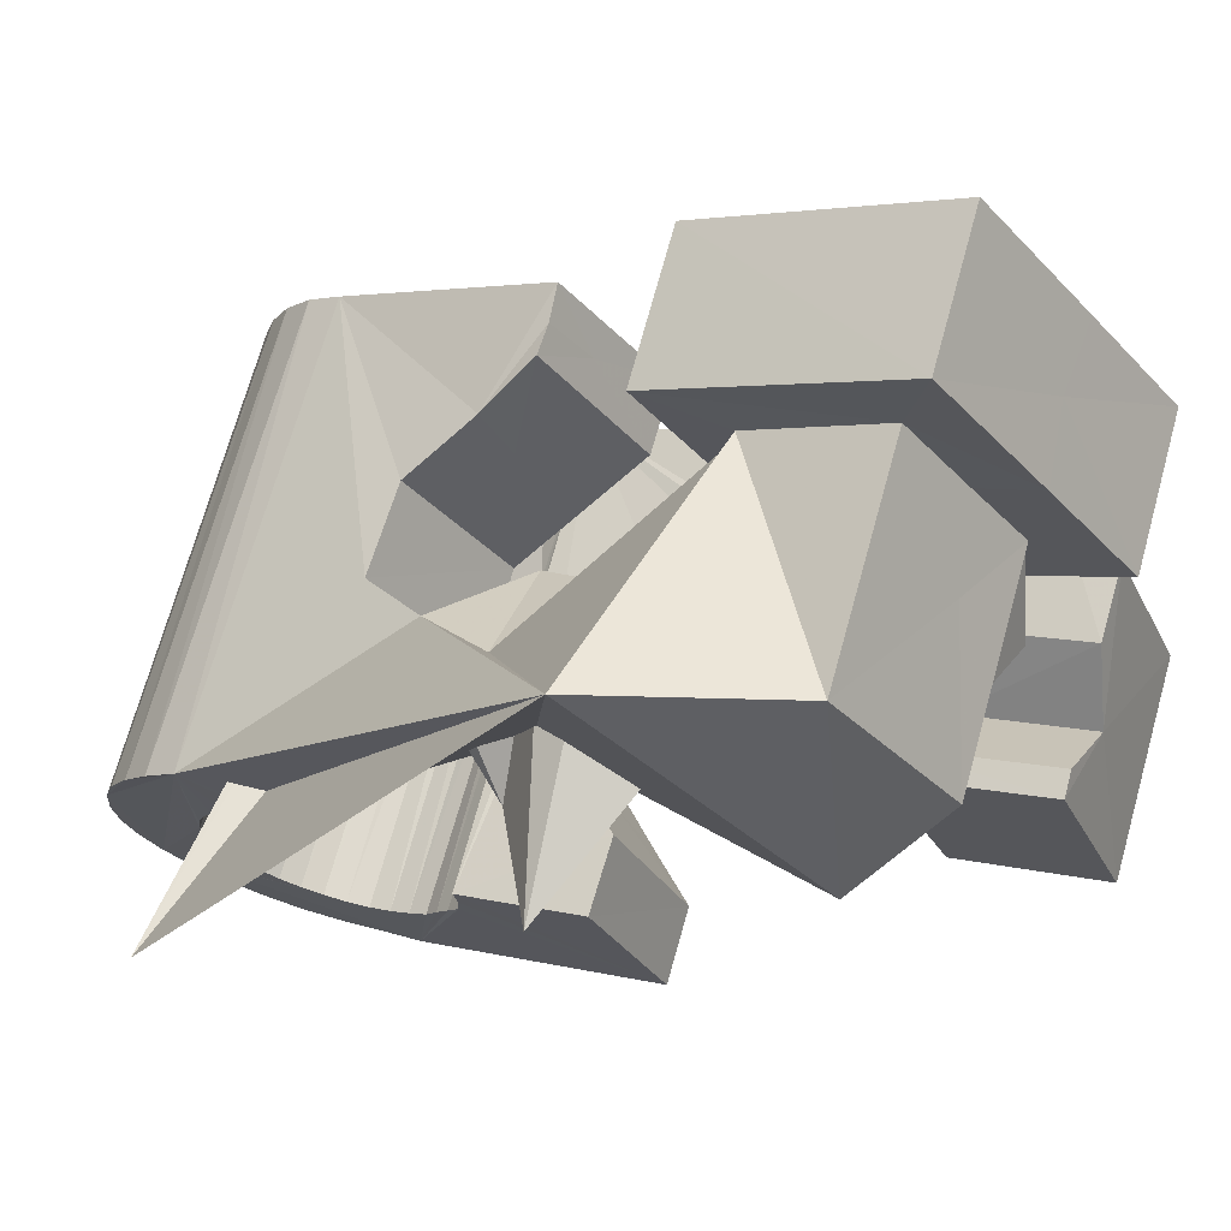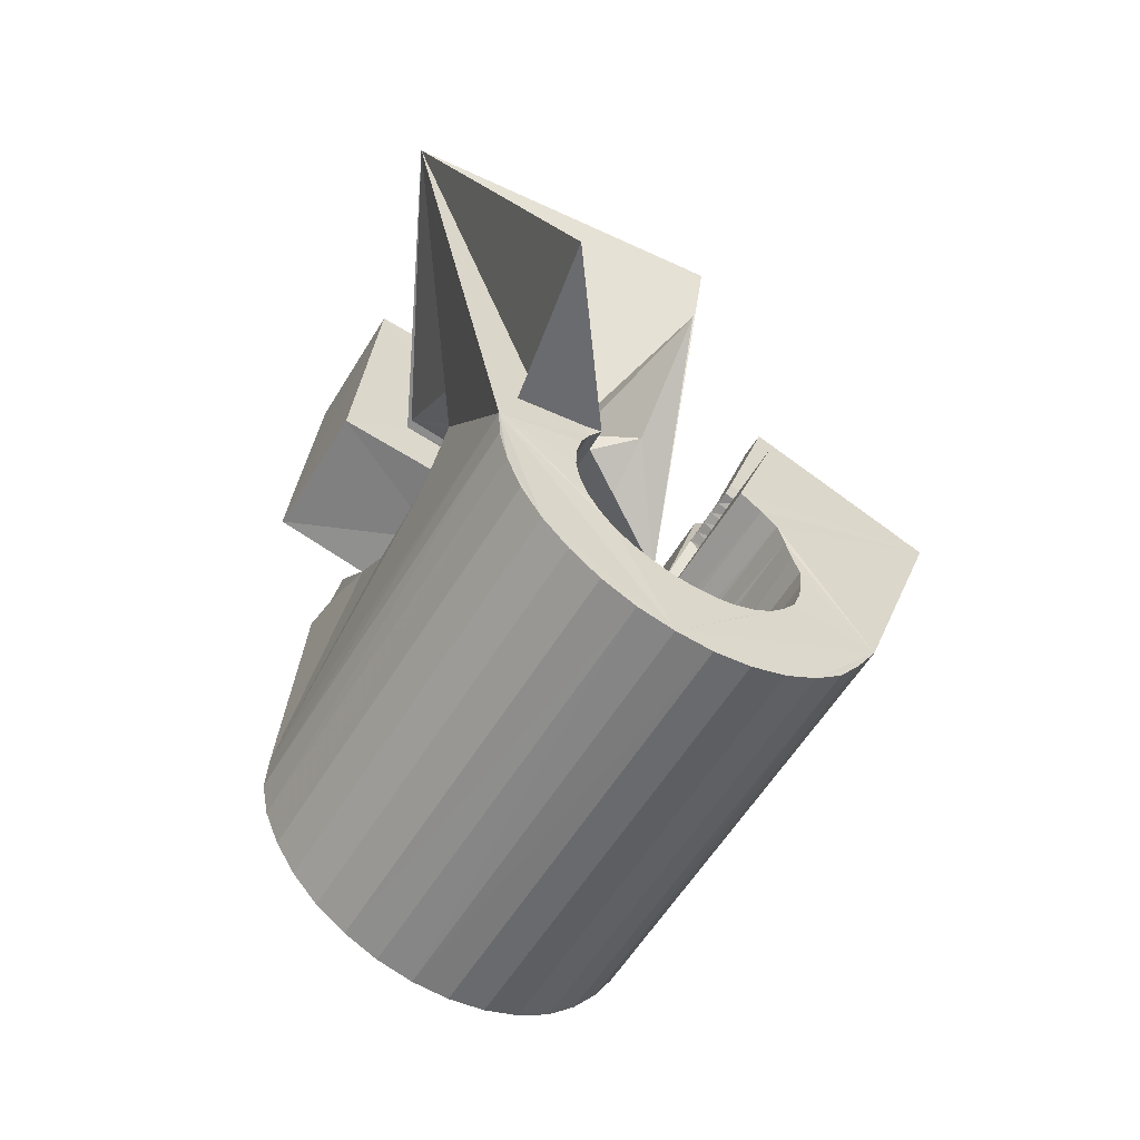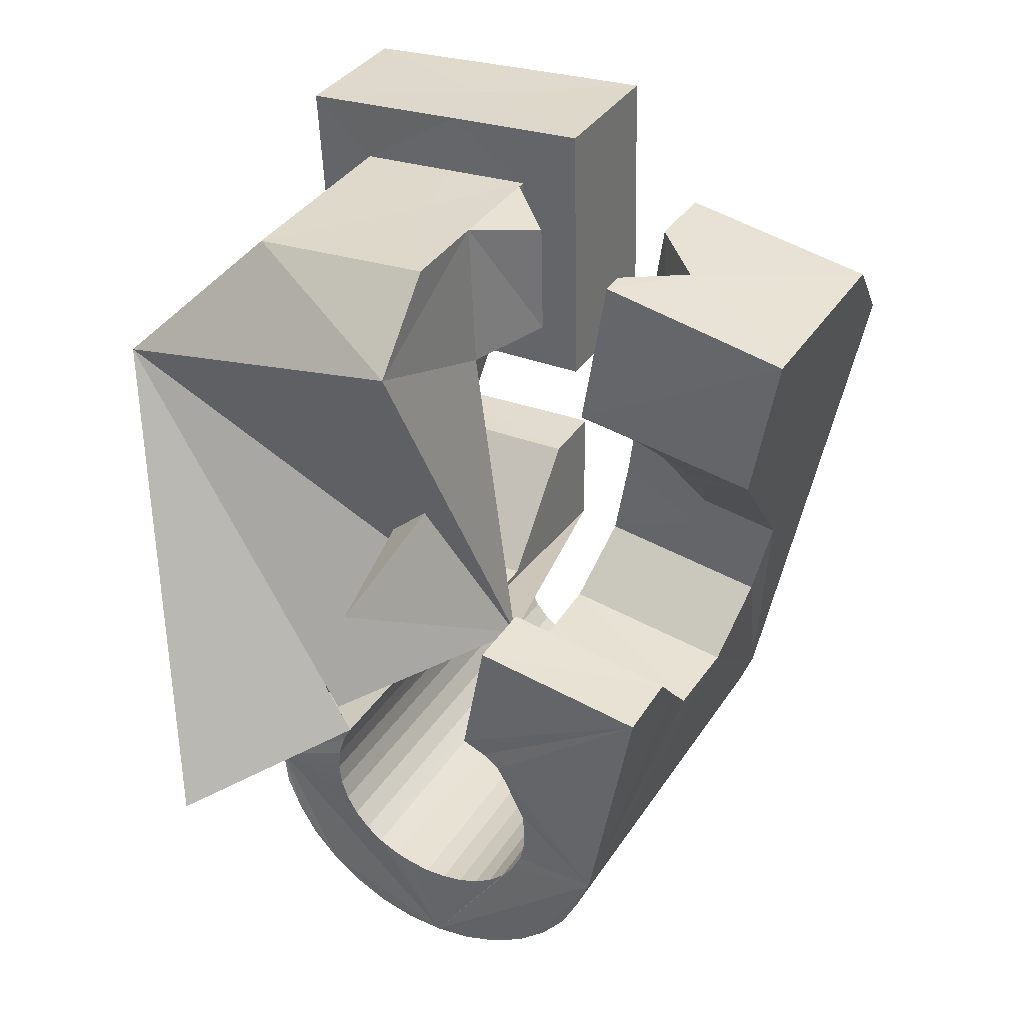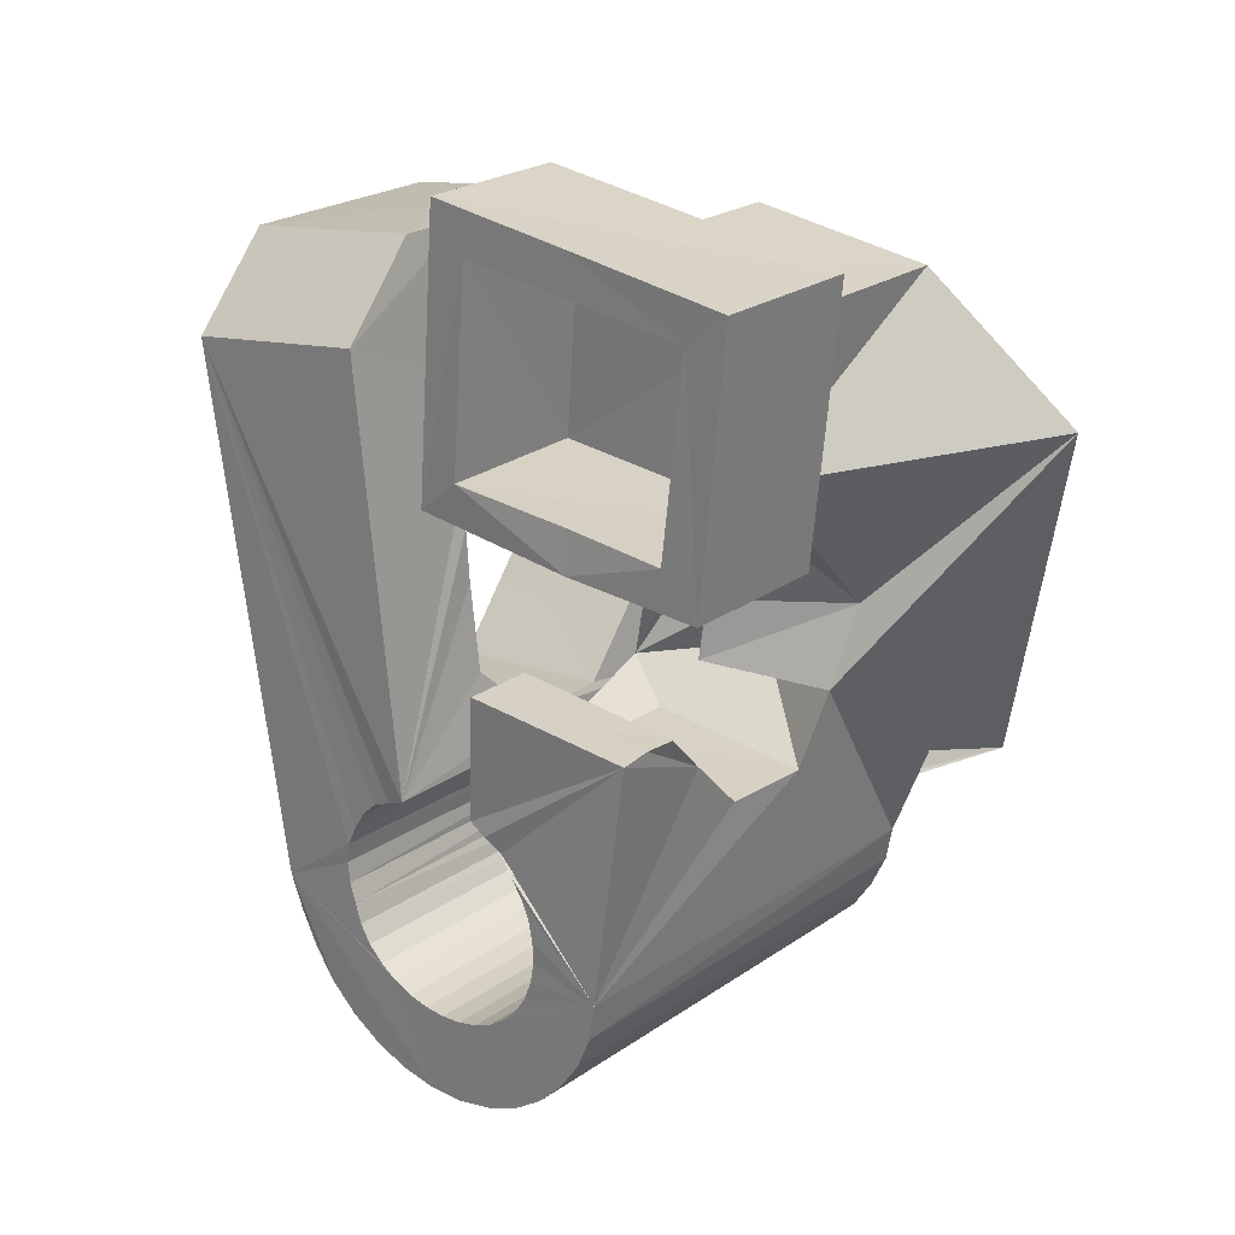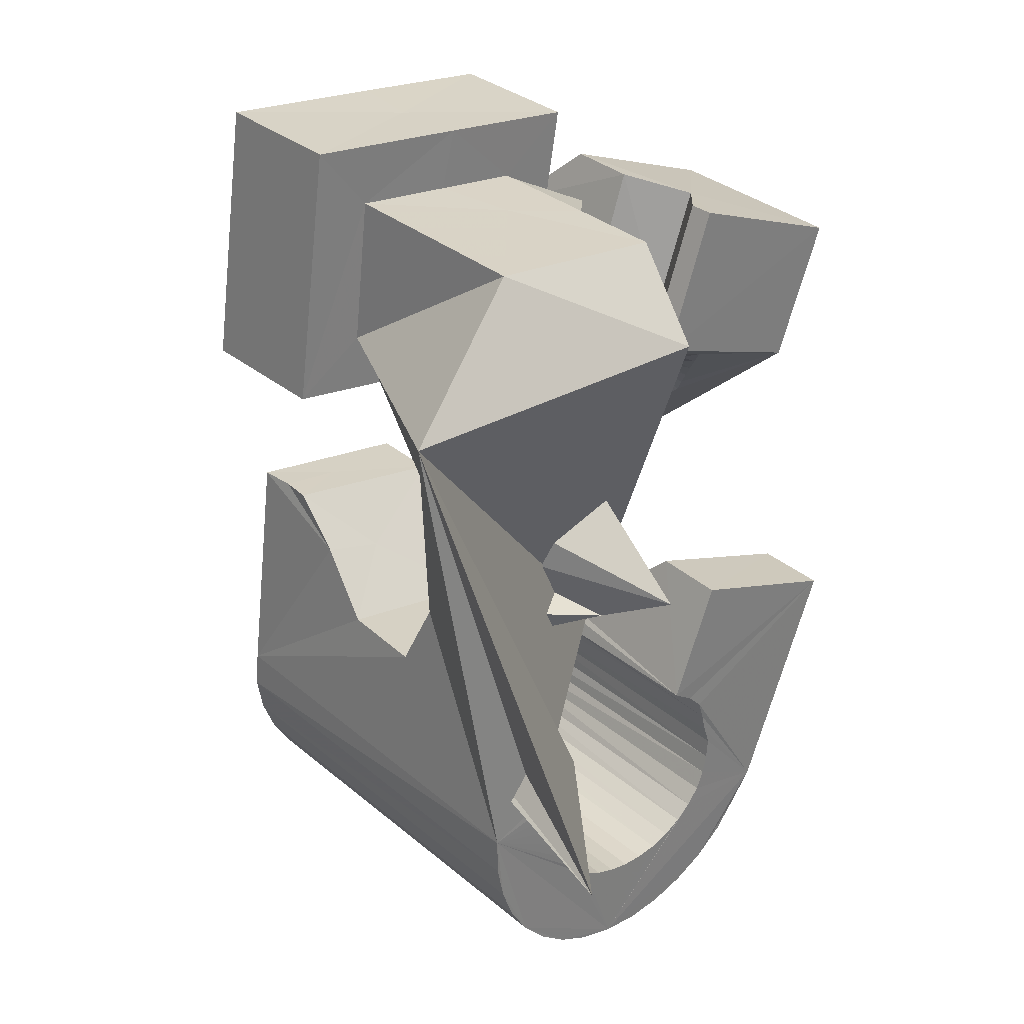
<metadata>
{"format":"obj","ext":"obj","renderer":"f3d","projection":"perspective","resolution":1024,"background":"white","views":[{"elev":-11.7,"azim":-53.6,"up":"+Y"},{"elev":-66.4,"azim":-46.9,"up":"+Z"},{"elev":26.2,"azim":12.9,"up":"+Z"},{"elev":34.2,"azim":-154.0,"up":"+Z"},{"elev":21.9,"azim":-56.7,"up":"+Z"}]}
</metadata>
<code>
v -0.07855 -0.02648 0.03924
v -0.05315 -0.02507 -0.04798
v -0.05287 0.01243 0.07923
v -0.05198 -0.02598 0.0628
v -0.05242 -0.02471 -0.05461
v -0.05208 0.01893 0.03207
v -0.05017 -0.02443 -0.06094
v -0.04893 -0.01286 0.00653
v -0.04711 -0.005831 -0.007089
v -0.04707 -0.02446 -0.06689
v -0.04584 0.03715 0.08265
v -0.04516 0.001493 -0.01919
v -0.04585 0.01217 0.07236
v -0.04517 0.0438 0.03536
v -0.04467 0.01679 0.03839
v -0.04287 -0.02486 -0.0721
v -0.04187 0.01098 0.06826
v -0.04147 0.01271 0.04177
v -0.04097 0.01433 0.04188
v -0.04019 0.01653 -0.01698
v -0.03995 -0.02929 -0.04683
v -0.03961 -0.02884 -0.05064
v -0.03953 -0.02994 -0.04305
v -0.03898 0.03613 0.07572
v -0.03745 0.02508 -0.004977
v -0.03855 -0.02862 -0.05433
v -0.03835 -0.03061 -0.03945
v -0.03785 -0.02568 -0.07646
v -0.03804 0.04112 0.04189
v -0.03682 -0.02862 -0.05776
v -0.03628 0.03241 0.00473
v -0.03659 -0.03171 -0.03621
v -0.02756 0.000543 0.009141
v -0.03453 0.03755 0.005526
v -0.03444 -0.00091 0.02635
v -0.03449 -0.02884 -0.0608
v -0.06383 -0.05257 -0.04483
v -0.02744 0.003421 -0.001182
v -0.0335 0.04374 0.006337
v -0.03217 -0.02679 -0.07985
v -0.03194 0.00058 0.02873
v -0.03145 0.05024 -0.03721
v -0.03166 -0.02926 -0.06337
v -0.04087 -0.01719 -0.03015
v -0.03101 0.05108 -0.04385
v -0.02914 0.00198 0.03135
v -0.029 0.05142 -0.0502
v -0.02841 -0.0299 -0.06533
v -0.02815 0.01223 0.03119
v -0.03978 -0.02896 -0.03292
v -0.02778 -0.003509 0.02979
v -0.0271 0.01048 0.04112
v -0.02689 0.02163 -0.00655
v -0.02632 0.003357 0.03397
v -0.02598 -0.02821 -0.08203
v -0.02577 0.05134 -0.05606
v -0.02592 0.009516 0.04097
v -0.02561 -0.001689 0.03158
v -0.02461 -0.009223 0.02448
v -0.02491 -0.03069 -0.06669
v -0.006615 -0.0164 -0.01862
v -0.02452 -0.008728 0.06603
v -0.02441 0.005892 0.0682
v -0.02356 -0.0469 0.04628
v -0.0235 2.6e-05 0.03343
v -0.0235 0.004734 0.03658
v -0.02331 0.00411 0.0791
v -0.02287 0.03507 0.004895
v -0.02279 0.02407 0.03313
v -0.02168 0.05091 -0.06134
v -0.02147 0.02622 0.0394
v -0.02141 0.01699 0.08062
v -0.0214 0.001742 0.03529
v -0.02127 -0.03159 -0.0675
v -0.02105 0.03812 0.03384
v -0.02099 0.02113 0.07434
v -0.02068 0.006112 0.0392
v -0.02066 -0.006071 0.03334
v -0.02052 0.03618 0.04101
v -0.01955 -0.02992 -0.08292
v -0.0194 -0.03514 0.06281
v -0.0193 0.003458 0.03715
v -0.01926 -0.003995 0.03443
v -0.02385 -0.02964 -0.01075
v -0.01872 0.04647 -0.03608
v -0.03139 -0.04899 -0.000852
v -0.01865 -0.02359 0.01529
v -0.01842 0.04695 -0.03988
v -0.01832 0.04591 -0.0323
v -0.01787 -0.001939 0.03553
v -0.01758 -0.0326 -0.06771
v -0.01737 0.04715 -0.04358
v -0.01719 0.005175 0.039
v -0.01723 0.04507 -0.0287
v -0.01714 0.03024 0.07548
v -0.01667 0.05017 -0.06574
v -0.01648 0.000117 0.03662
v -0.01643 0.02897 0.08262
v -0.01602 -0.006386 -0.02061
v -0.01564 0.04715 -0.04702
v -0.01543 0.04407 -0.02546
v -0.01437 -0.01535 0.03844
v -0.0151 0.002173 0.03772
v -0.0148 -0.01852 0.06524
v -0.01392 -0.03367 -0.06734
v -0.01371 0.004228 0.03882
v -0.01363 -0.008757 0.03699
v -0.01331 0.04696 -0.05008
v -0.01307 -0.03173 -0.08268
v -0.01306 0.04304 -0.0226
v -0.01291 -0.006301 0.03728
v -0.01224 -0.003905 0.03762
v -0.01178 0.008803 -0.01851
v -0.01157 -0.00151 0.03795
v -0.01094 0.04904 -0.06905
v -0.0109 0.000887 0.03829
v -0.01124 -0.03974 -0.03035
v -0.01045 0.04657 -0.05262
v -0.0104 -0.0348 -0.06634
v -0.01023 0.003281 0.03863
v -0.01039 0.04109 -0.02045
v -0.009894 0.004245 0.03999
v -0.009896 0.004104 0.04096
v -0.009534 0.000176 0.0679
v -0.009491 0.00569 0.04019
v -0.009115 0.001633 0.06811
v -0.007199 -0.04052 -0.03246
v -0.007201 0.04593 -0.05456
v -0.007169 -0.03594 -0.06465
v -0.007002 0.04034 -0.01879
v -0.006822 -0.0337 -0.0811
v -0.006426 0.02429 0.003114
v -0.00645 -0.0442 -0.008327
v -0.005034 0.00557 0.03632
v -0.005026 0.001352 0.072
v -0.004766 0.04763 -0.07127
v -0.004275 -0.04112 -0.03485
v -0.004327 -0.03706 -0.06234
v -0.003703 0.04515 -0.05594
v -0.003658 0.03863 -0.01793
v -0.003099 0.0361 0.004831
v -0.003034 -0.008445 0.04344
v -0.002861 -0.03181 -0.006338
v -0.002753 -0.01139 0.06366
v -0.002543 -0.04097 -0.03832
v -0.002058 -0.03814 -0.05949
v -0.001542 -0.009932 -0.0223
v -0.001025 -0.03573 -0.0783
v -0.001151 -0.04088 -0.04176
v -0.000265 -0.03907 -0.05627
v -6.1e-05 0.04425 -0.05675
v 0.000506 -0.04085 -0.04521
v 0.000584 -0.03982 -0.05264
v 0.001022 0.004235 0.02954
v 0.001362 0.03091 0.03995
v 0.000784 -0.0404 -0.04894
v 0.001892 0.025 0.07531
v 0.001672 -0.002948 0.07892
v 0.001681 0.04597 -0.07224
v 0.00222 0.005067 -0.02023
v 0.003637 0.04325 -0.05697
v 0.0041 -0.03775 -0.0744
v 0.007299 0.04217 -0.0566
v 0.007862 0.01343 -0.00808
v 0.008124 0.02972 0.03278
v 0.007969 -0.02527 0.03321
v 0.008146 0.04411 -0.07192
v 0.008232 -0.0237 0.03223
v 0.008446 -0.03961 -0.06955
v 0.008657 0.02205 0.08247
v 0.008902 -0.02131 0.03256
v 0.009183 -0.02077 0.03388
v 0.009479 -0.01889 0.03292
v 0.01013 -0.01648 0.03314
v 0.01026 0.03662 -0.02028
v 0.01091 0.01048 0.007193
v 0.01082 0.04106 -0.05559
v 0.01091 -0.01412 0.03358
v 0.01158 -0.04131 -0.0638
v 0.01156 -0.01174 0.03391
v 0.01165 -0.02455 0.03142
v 0.01232 0.008768 0.01641
v 0.01287 -0.0222 0.03081
v 0.01316 -0.03047 0.06055
v 0.01419 -0.04316 -0.05776
v 0.01363 0.03553 -0.02232
v 0.01406 0.0399 -0.0539
v 0.01408 -0.01985 0.03019
v 0.01439 0.04213 -0.07034
v 0.01432 -0.02602 0.06113
v 0.01493 -0.002204 0.0364
v 0.01507 -0.02539 0.03062
v 0.0153 -0.01751 0.02958
v 0.01547 -0.02553 -0.0185
v 0.01651 -0.01516 0.02897
v 0.01683 -0.0231 0.02905
v 0.0168 0.03488 -0.02433
v 0.01688 0.03881 -0.05157
v 0.01773 -0.01282 0.02836
v 0.01849 -0.02624 0.0298
v 0.0186 -0.0208 0.02749
v 0.01922 0.03468 -0.02725
v 0.01905 0.03778 -0.04866
v 0.01954 -0.007406 0.06378
v 0.0202 0.04012 -0.06754
v 0.02036 -0.0185 0.02593
v 0.0204 -0.006415 0.0203
v 0.0208 -0.024 0.02729
v 0.02089 0.03475 -0.03069
v 0.02044 0.03691 -0.04527
v 0.02189 -0.01454 0.03723
v 0.02221 0.03505 -0.03434
v 0.0218 0.03605 -0.04187
v 0.02212 -0.01621 0.02437
v 0.02251 0.03531 -0.03818
v 0.02311 -0.02176 0.02477
v 0.02315 0.005024 0.06567
v 0.02343 -0.05177 -0.01541
v 0.02388 -0.01392 0.0228
v 0.02402 0.0222 0.05353
v 0.02474 0.007912 -0.002481
v 0.02534 0.03816 -0.06362
v 0.02541 -0.01951 0.02226
v 0.02624 -0.019 0.06017
v 0.02678 -0.03931 -0.01348
v 0.02699 0.006444 0.003327
v 0.02736 -0.02936 -0.02087
v 0.02774 -0.01731 -0.02931
v 0.02772 -0.01726 0.01975
v 0.02954 0.03625 -0.0587
v 0.02997 -0.01511 0.01712
v 0.03221 -0.002378 -0.02729
v 0.03291 0.03451 -0.0531
v 0.03558 0.03319 -0.04693
v 0.03738 0.006145 -0.01503
v 0.04005 -0.03319 0.02553
v 0.04144 0.002862 -0.000123
v 0.04551 -0.03845 0.05159
v 0.05575 -0.00273 0.0568
v 0.05697 0.01476 0.04434
f 166 236 238
f 166 238 184
f 164 235 221
f 235 237 221
f 237 226 221
f 226 176 221
f 176 164 221
f 160 232 164
f 232 235 164
f 160 147 228
f 160 228 232
f 172 190 211
f 190 224 211
f 211 191 172
f 211 224 204
f 211 204 191
f 20 113 53
f 113 132 53
f 132 31 53
f 31 25 53
f 25 20 53
f 99 113 12
f 113 20 12
f 99 12 84
f 12 9 84
f 84 9 38
f 9 8 38
f 8 33 38
f 33 86 38
f 86 84 38
f 123 124 142
f 124 144 142
f 142 102 123
f 142 144 104
f 142 104 102
f 104 144 124
f 122 120 106
f 122 106 93
f 35 33 8
f 35 8 18
f 41 35 18
f 46 41 18
f 54 46 18
f 66 54 18
f 77 66 18
f 122 93 77
f 18 122 77
f 86 33 87
f 33 35 59
f 35 51 59
f 51 78 59
f 78 107 59
f 107 87 59
f 87 33 59
f 103 106 116
f 106 120 116
f 103 82 93
f 103 93 106
f 82 66 77
f 82 77 93
f 97 103 114
f 103 116 114
f 97 73 82
f 97 82 103
f 82 73 66
f 73 54 66
f 90 97 112
f 97 114 112
f 90 65 73
f 90 73 97
f 73 65 54
f 65 46 54
f 83 90 111
f 90 112 111
f 83 58 65
f 83 65 90
f 65 58 46
f 58 41 46
f 83 111 107
f 83 107 78
f 58 83 78
f 58 78 51
f 58 51 41
f 51 35 41
f 166 168 181
f 166 181 192
f 231 226 237
f 231 237 236
f 229 231 236
f 223 229 236
f 216 223 236
f 208 216 236
f 200 208 236
f 166 192 200
f 236 166 200
f 176 226 182
f 226 231 207
f 231 219 207
f 219 199 207
f 199 180 207
f 180 182 207
f 182 226 207
f 183 181 171
f 181 168 171
f 183 196 192
f 183 192 181
f 196 208 200
f 196 200 192
f 188 183 173
f 183 171 173
f 188 201 196
f 188 196 183
f 196 201 208
f 201 216 208
f 193 188 174
f 188 173 174
f 193 206 201
f 193 201 188
f 201 206 216
f 206 223 216
f 195 193 178
f 193 174 178
f 195 214 206
f 195 206 193
f 206 214 223
f 214 229 223
f 195 178 180
f 195 180 199
f 214 195 199
f 214 199 219
f 214 219 229
f 219 231 229
f 19 52 57
f 52 125 57
f 125 122 57
f 122 18 57
f 18 19 57
f 171 168 166
f 117 133 143
f 204 217 220
f 117 143 147
f 191 204 220
f 191 220 175
f 173 171 166
f 174 173 166
f 178 174 166
f 180 178 166
f 184 190 172
f 166 184 172
f 180 166 172
f 180 172 191
f 182 180 191
f 117 147 160
f 182 191 175
f 176 182 175
f 164 176 175
f 160 164 175
f 175 117 160
f 227 225 218
f 227 218 185
f 228 227 185
f 239 238 236
f 232 228 185
f 240 239 236
f 240 236 237
f 232 185 234
f 235 232 234
f 234 240 237
f 237 235 234
f 161 151 91
f 151 74 91
f 91 105 163
f 91 163 161
f 105 119 177
f 105 177 163
f 119 129 187
f 119 187 177
f 129 138 198
f 129 198 187
f 138 146 203
f 138 203 198
f 146 150 210
f 146 210 203
f 150 153 210
f 153 213 210
f 153 156 213
f 156 215 213
f 156 152 212
f 156 212 215
f 152 149 212
f 149 209 212
f 149 145 209
f 145 202 209
f 145 137 197
f 145 197 202
f 137 127 186
f 137 186 197
f 127 117 175
f 127 175 186
f 130 140 50
f 140 61 50
f 50 44 121
f 50 121 130
f 44 37 110
f 44 110 121
f 37 32 101
f 37 101 110
f 32 27 94
f 32 94 101
f 27 23 94
f 23 89 94
f 23 21 89
f 21 85 89
f 21 22 88
f 21 88 85
f 22 26 92
f 22 92 88
f 26 30 100
f 26 100 92
f 30 36 108
f 30 108 100
f 36 43 108
f 43 118 108
f 43 48 118
f 48 128 118
f 48 60 139
f 48 139 128
f 60 74 139
f 74 151 139
f 233 234 185
f 233 185 179
f 179 169 233
f 169 230 233
f 169 162 222
f 169 222 230
f 162 148 205
f 162 205 222
f 148 131 189
f 148 189 205
f 131 109 167
f 131 167 189
f 109 80 159
f 109 159 167
f 80 55 159
f 55 136 159
f 55 40 115
f 55 115 136
f 40 28 115
f 28 96 115
f 28 16 70
f 28 70 96
f 16 10 56
f 16 56 70
f 10 7 56
f 7 47 56
f 7 5 47
f 5 45 47
f 5 2 45
f 2 42 45
f 132 141 68
f 141 39 68
f 39 34 68
f 34 31 68
f 31 132 68
f 39 141 140
f 175 220 240
f 159 136 115
f 205 189 167
f 47 45 42
f 70 56 47
f 70 47 42
f 233 230 222
f 115 96 70
f 159 115 70
f 159 70 42
f 205 167 159
f 234 233 222
f 222 205 159
f 234 222 159
f 39 140 130
f 39 130 121
f 42 39 121
f 42 121 110
f 42 110 101
f 42 101 94
f 42 94 89
f 42 89 85
f 42 85 88
f 42 88 92
f 42 92 100
f 42 100 108
f 159 42 108
f 159 108 118
f 159 118 128
f 159 128 139
f 159 139 151
f 159 151 161
f 159 161 163
f 159 163 177
f 234 159 177
f 234 177 187
f 234 187 198
f 234 198 203
f 234 203 210
f 234 210 213
f 234 213 215
f 234 215 212
f 240 234 212
f 186 175 240
f 197 186 240
f 202 197 240
f 209 202 240
f 212 209 240
f 225 227 194
f 227 228 194
f 228 147 194
f 147 143 194
f 143 225 194
f 218 225 133
f 225 143 133
f 49 52 19
f 17 63 67
f 6 49 19
f 17 67 3
f 6 19 17
f 17 3 6
f 67 63 126
f 125 52 49
f 158 67 126
f 125 49 154
f 126 125 154
f 126 154 158
f 170 98 72
f 98 11 72
f 11 3 72
f 3 67 72
f 67 158 72
f 158 170 72
f 29 79 75
f 29 75 14
f 98 95 24
f 11 98 24
f 24 29 14
f 14 11 24
f 157 95 98
f 75 79 155
f 157 98 170
f 165 75 155
f 165 155 157
f 170 165 157
f 135 13 76
f 13 24 76
f 24 95 76
f 95 157 76
f 157 135 76
f 134 15 13
f 13 135 134
f 13 15 29
f 13 29 24
f 15 134 71
f 134 155 71
f 155 79 71
f 79 29 71
f 29 15 71
f 134 135 157
f 134 157 155
f 165 170 154
f 170 158 154
f 14 75 69
f 75 165 69
f 165 154 69
f 154 49 69
f 49 6 69
f 6 14 69
f 11 14 3
f 14 6 3
f 224 190 184
f 217 204 224
f 224 184 238
f 239 217 224
f 224 238 239
f 4 81 62
f 81 104 62
f 104 124 62
f 124 126 62
f 126 63 62
f 63 17 62
f 17 4 62
f 218 133 117
f 61 64 1
f 40 55 80
f 109 131 148
f 2 5 7
f 7 10 16
f 2 7 16
f 162 169 179
f 16 28 40
f 16 40 80
f 2 16 80
f 80 109 148
f 162 179 185
f 80 148 162
f 80 162 185
f 218 117 127
f 218 127 137
f 185 218 137
f 185 137 145
f 185 145 149
f 185 149 152
f 185 152 156
f 185 156 153
f 185 153 150
f 185 150 146
f 80 185 146
f 80 146 138
f 80 138 129
f 80 129 119
f 80 119 105
f 80 105 91
f 80 91 74
f 80 74 60
f 80 60 48
f 80 48 43
f 2 80 43
f 2 43 36
f 2 36 30
f 2 30 26
f 2 26 22
f 2 22 21
f 2 21 23
f 2 23 27
f 1 2 27
f 50 61 1
f 44 50 1
f 37 44 1
f 32 37 1
f 27 32 1
f 116 120 122
f 140 141 132
f 104 81 64
f 140 132 113
f 102 104 64
f 102 64 61
f 114 116 122
f 112 114 122
f 111 112 122
f 107 111 122
f 126 124 123
f 125 126 123
f 122 125 123
f 107 122 123
f 107 123 102
f 87 107 102
f 140 113 99
f 87 102 61
f 86 87 61
f 84 86 61
f 99 84 61
f 61 140 99
f 25 31 34
f 4 17 19
f 1 4 19
f 25 34 39
f 25 39 42
f 20 25 42
f 12 20 42
f 12 42 2
f 9 12 2
f 9 2 1
f 1 19 18
f 1 18 8
f 1 8 9
f 240 220 239
f 220 217 239
f 81 4 64
f 4 1 64

</code>
